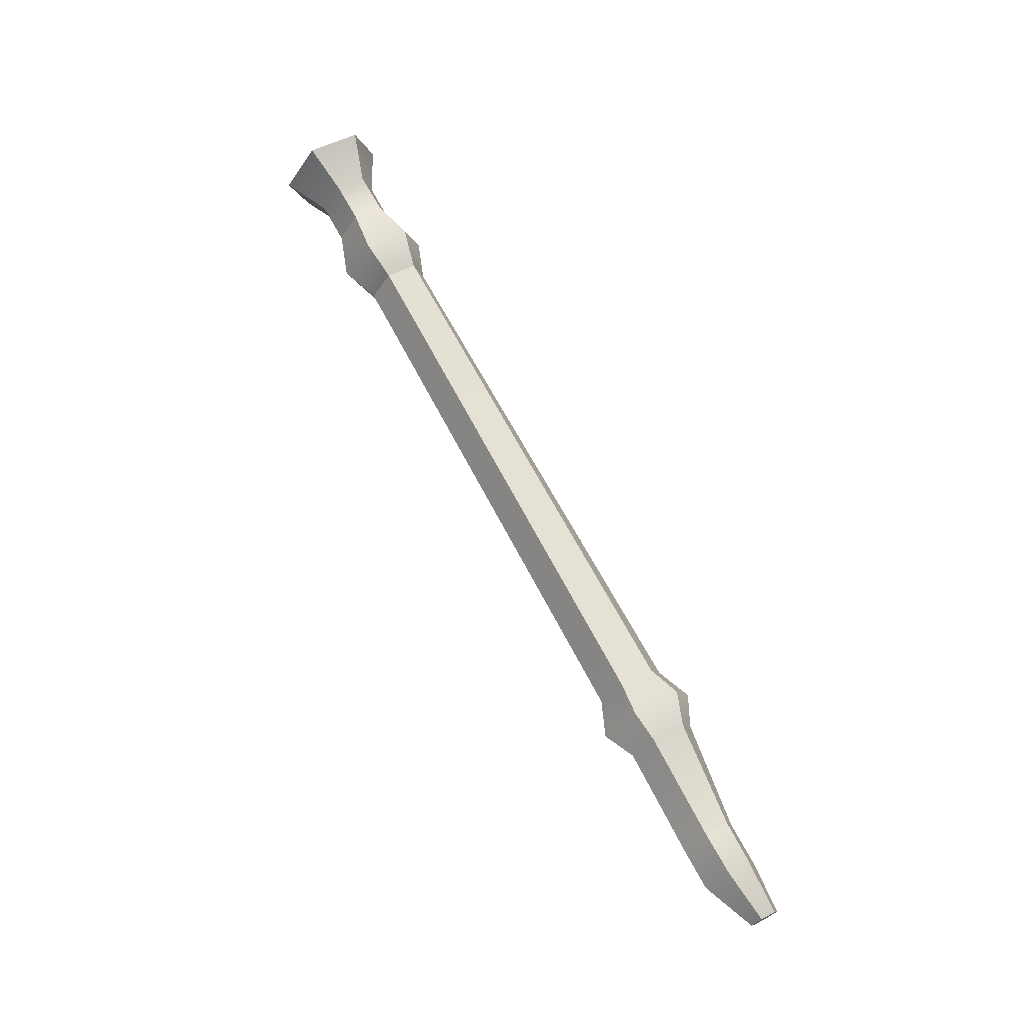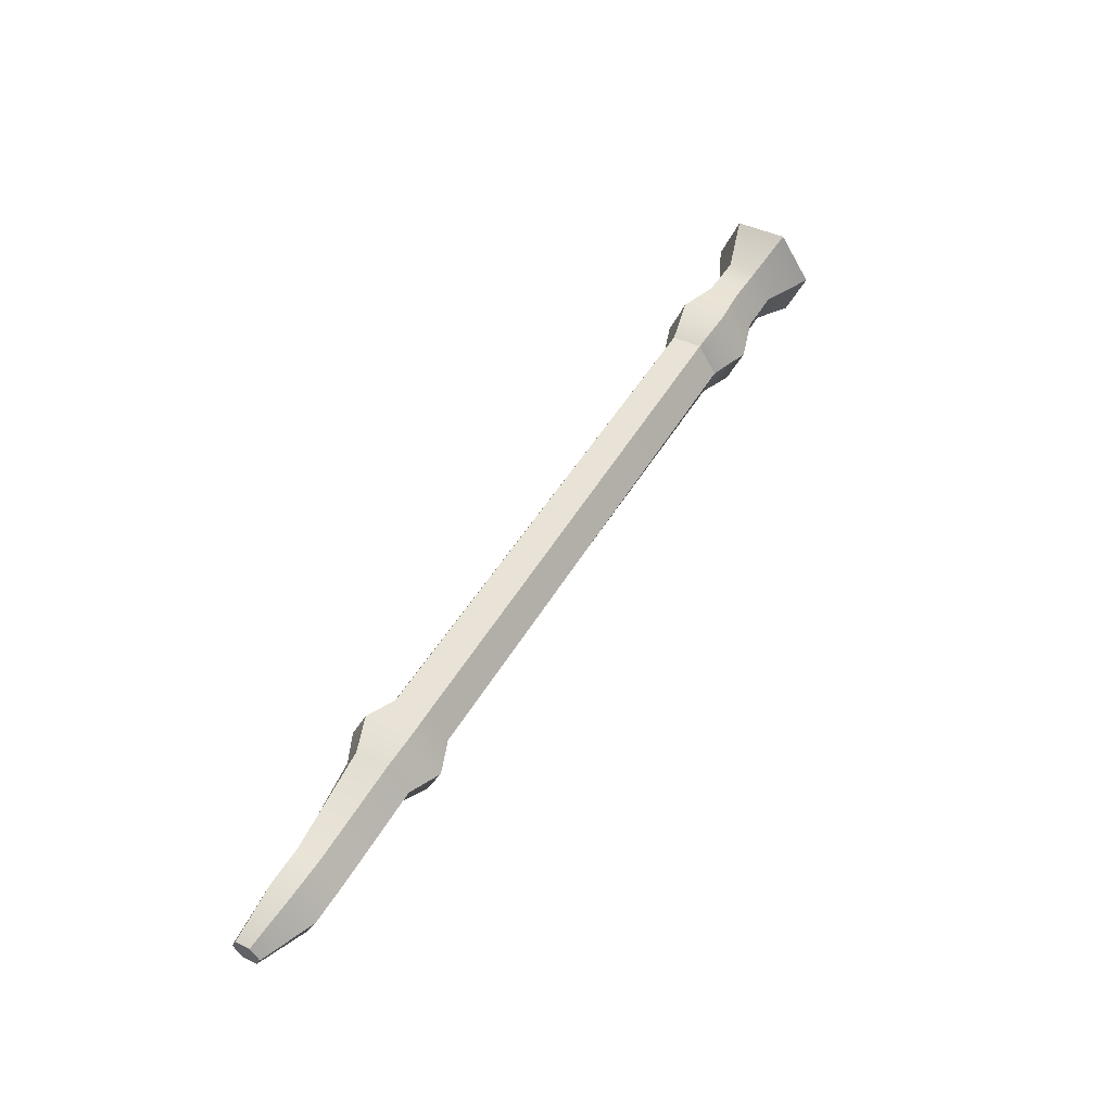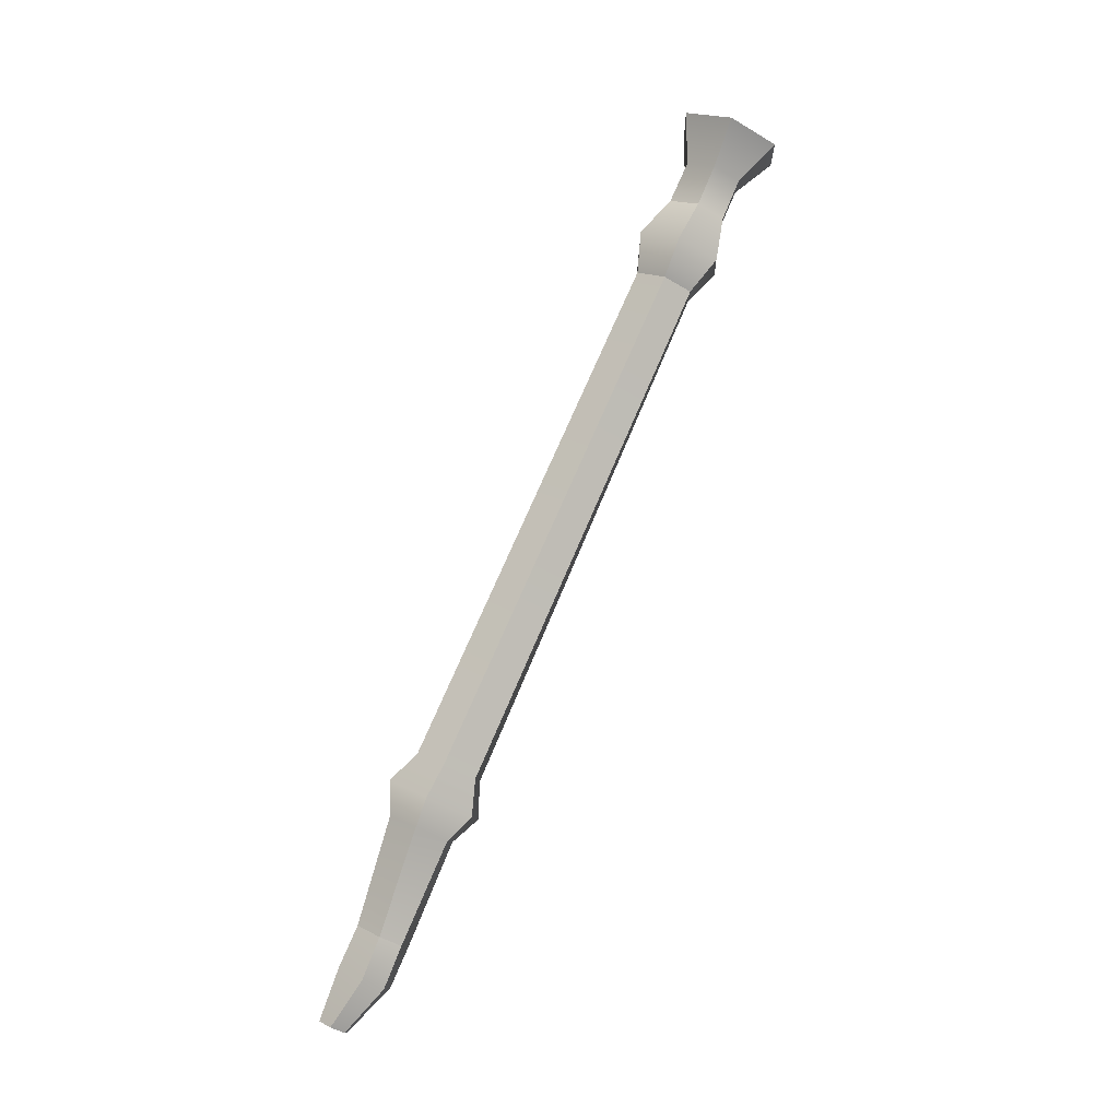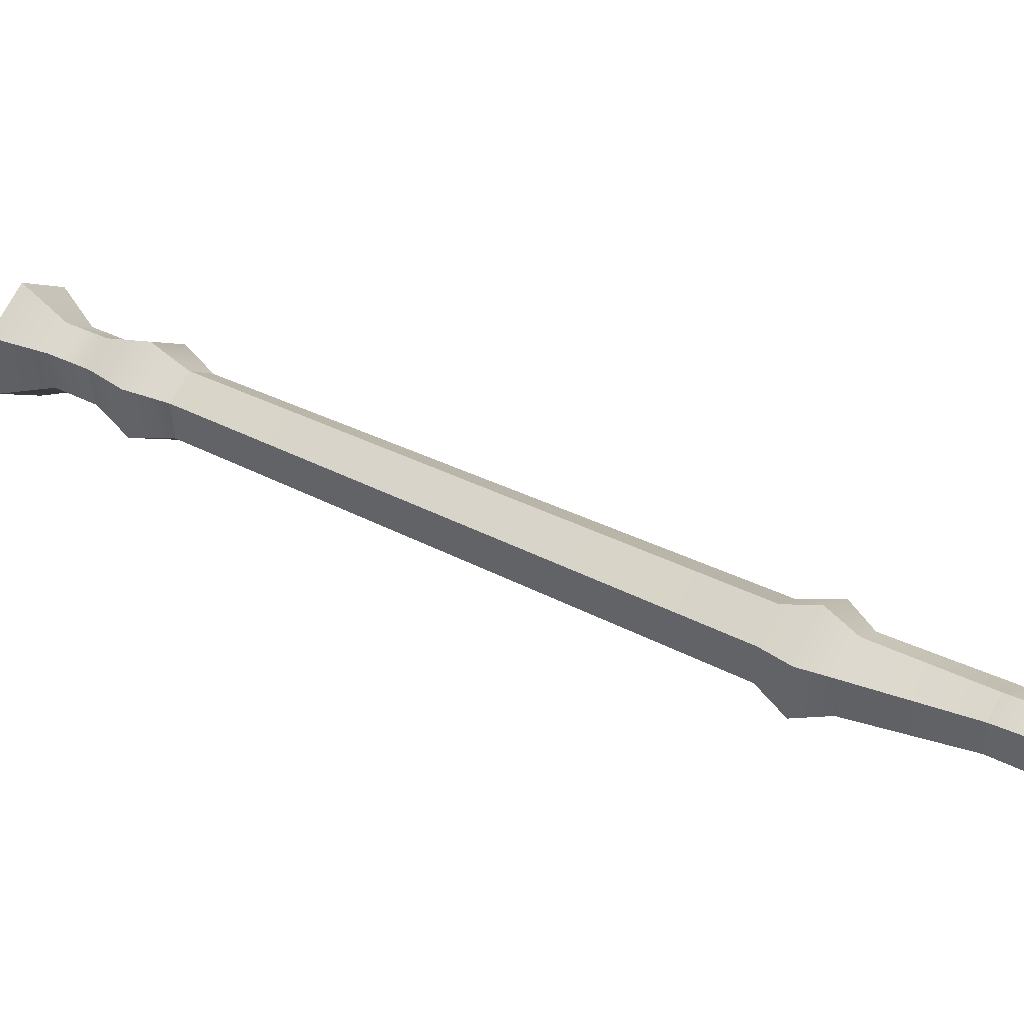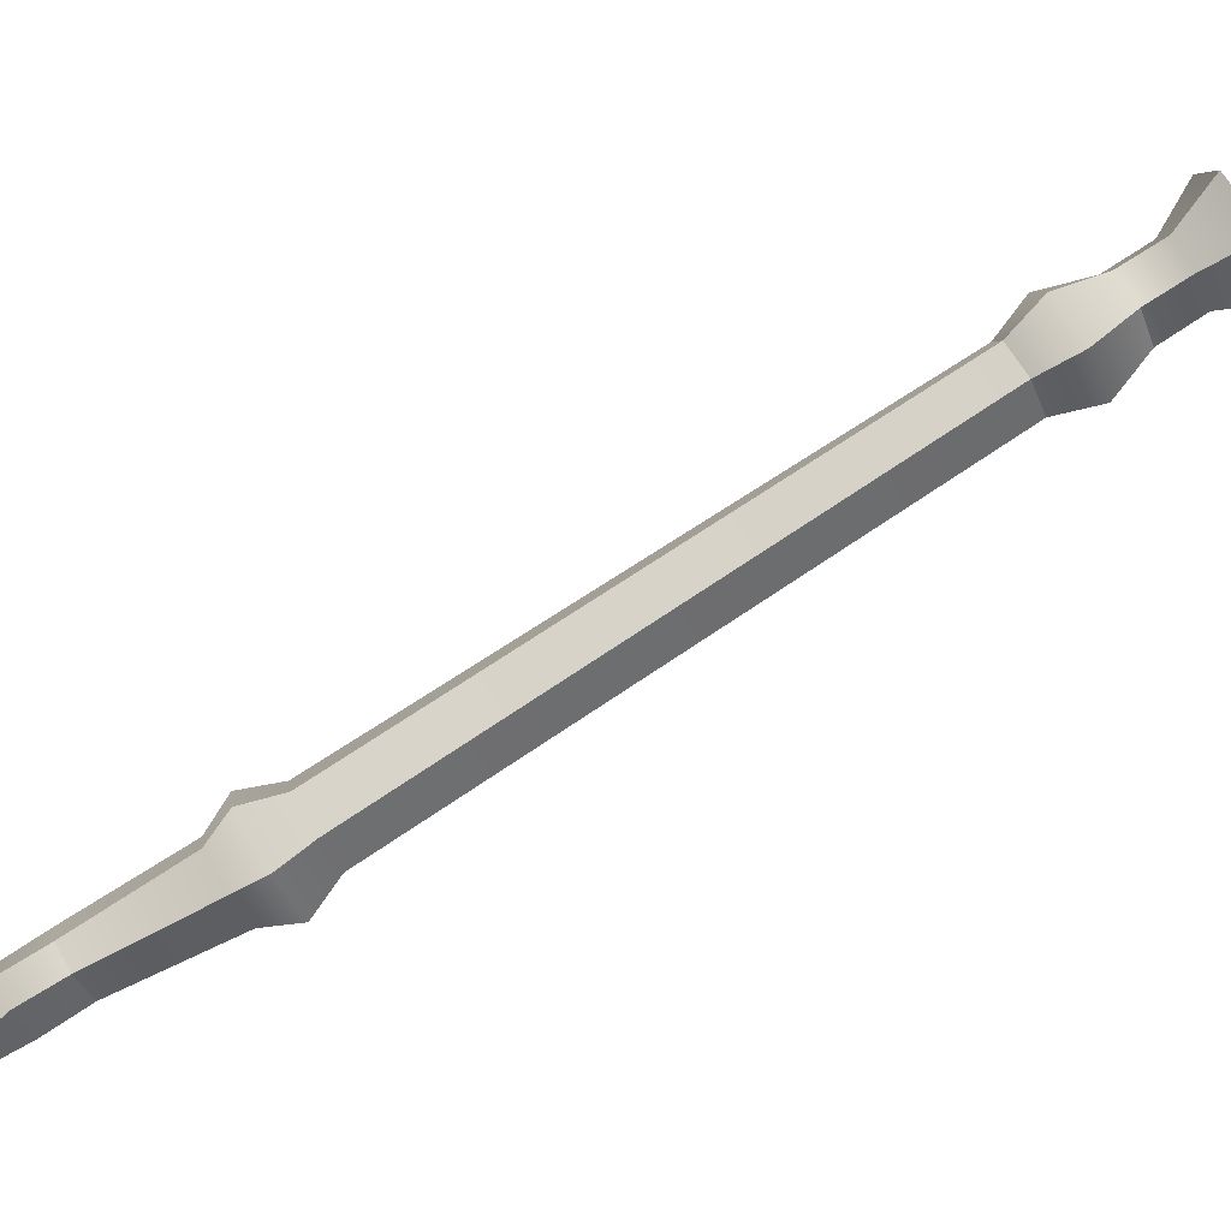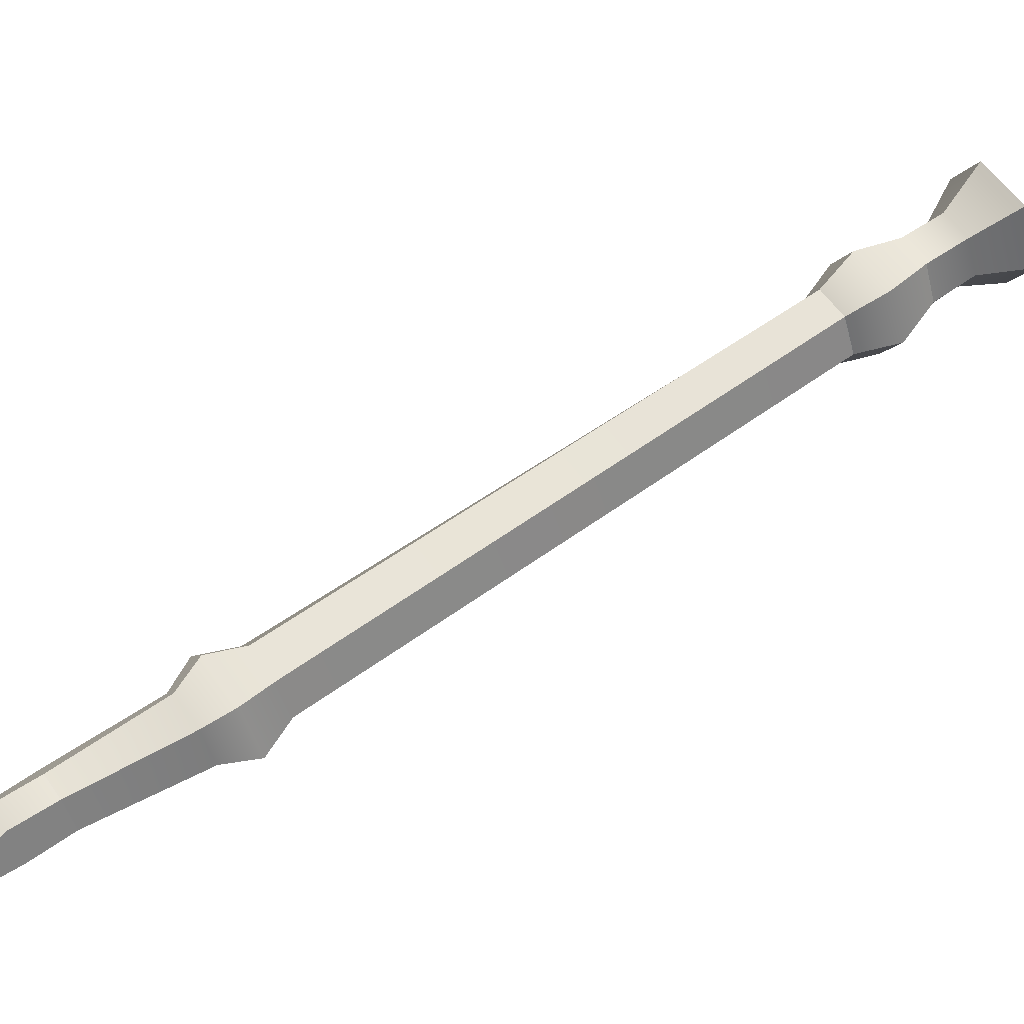
<metadata>
{"format":"obj","ext":"obj","renderer":"f3d","projection":"perspective","resolution":1024,"background":"white","views":[{"elev":-34.6,"azim":53.9,"up":"+Y"},{"elev":-28.7,"azim":-111.2,"up":"+Y"},{"elev":14.2,"azim":-140.8,"up":"+Y"},{"elev":-53.2,"azim":-86.1,"up":"+Z"},{"elev":10.3,"azim":87.7,"up":"+Z"},{"elev":-1.8,"azim":79.5,"up":"+Z"}]}
</metadata>
<code>
o f2_Flauta_1:pCylinder3
v -1.693 12.74 3.771
v -1.831 12.59 3.974
v -1.656 12.47 4.206
v -1.342 12.49 4.233
v -1.205 12.63 4.029
v -1.381 12.75 3.799
v -1.123 8.294 1.344
v -1.083 8.335 1.286
v -1 8.341 1.29
v -0.957 8.308 1.352
v -0.9965 8.267 1.411
v -1.079 8.26 1.407
v -1.303 12.42 3.903
v -1.419 12.49 3.764
v -1.573 12.33 3.994
v -1.379 12.34 4.019
v -1.274 12.23 3.79
v -1.188 12.04 3.665
v -1.337 12.15 3.469
v -1.397 12.3 3.646
v -1.552 12.14 3.878
v -1.57 11.91 3.816
v -1.304 11.92 3.839
v -1.351 12.15 3.906
v -1.239 11.86 3.56
v -0.9859 9.523 2.098
v -1.082 9.6 1.956
v -1.355 11.94 3.419
v -1.514 11.77 3.656
v -1.265 9.414 2.226
v -1.077 9.43 2.233
v -1.318 11.78 3.679
v -0.9559 9.233 1.919
v -0.9361 8.72 1.664
v -1.038 8.785 1.54
v -1.051 9.308 1.779
v -1.231 9.124 2.045
v -1.184 8.635 1.757
v -1.005 8.656 1.755
v -1.045 9.141 2.053
v -0.9097 8.521 1.553
v -1.016 8.591 1.421
v -1.162 8.441 1.638
v -0.9714 8.458 1.645
v -1.612 12.49 3.74
v -1.689 12.41 3.855
v -1.598 12.3 3.618
v -1.602 12.13 3.446
v -1.676 12.22 3.733
v -1.719 12.01 3.619
v -1.55 11.93 3.395
v -1.27 9.584 1.948
v -1.63 11.85 3.514
v -1.361 9.491 2.083
v -1.236 9.293 1.771
v -1.21 8.778 1.52
v -1.327 9.201 1.904
v -1.268 8.712 1.617
v -1.198 8.583 1.401
v -1.26 8.52 1.493
v -1.019 9.244 2.198
v -0.8903 9.376 2.006
v -1.027 9.485 1.804
v -1.293 9.462 1.793
v -1.423 9.33 1.984
v -1.286 9.22 2.187
f 1 2 3 4 5 6
f 7 8 9 10 11 12
f 5 13 14 6
f 3 15 16 4
f 4 16 13 5
f 17 18 19 20
f 21 22 23 24
f 24 23 18 17
f 25 26 27 28
f 29 30 31 32
f 32 31 26 25
f 33 34 35 36
f 37 38 39 40
f 40 39 34 33
f 34 41 42 35
f 38 43 44 39
f 39 44 41 34
f 41 10 9 42
f 43 12 11 44
f 44 11 10 41
f 1 6 14 45
f 3 2 46 15
f 2 1 45 46
f 47 20 19 48
f 21 49 50 22
f 49 47 48 50
f 51 28 27 52
f 29 53 54 30
f 53 51 52 54
f 55 36 35 56
f 37 57 58 38
f 57 55 56 58
f 56 35 42 59
f 38 58 60 43
f 58 56 59 60
f 59 42 9 8
f 43 60 7 12
f 60 59 8 7
f 15 46 49 21
f 16 15 21 24
f 13 16 24 17
f 14 13 17 20
f 45 14 20 47
f 46 45 47 49
f 22 50 53 29
f 23 22 29 32
f 18 23 32 25
f 19 18 25 28
f 48 19 28 51
f 50 48 51 53
f 61 40 33 62
f 63 62 33 36
f 64 63 36 55
f 65 64 55 57
f 66 65 57 37
f 61 66 37 40
f 31 61 62 26
f 27 26 62 63
f 52 27 63 64
f 54 52 64 65
f 30 54 65 66
f 31 30 66 61

</code>
